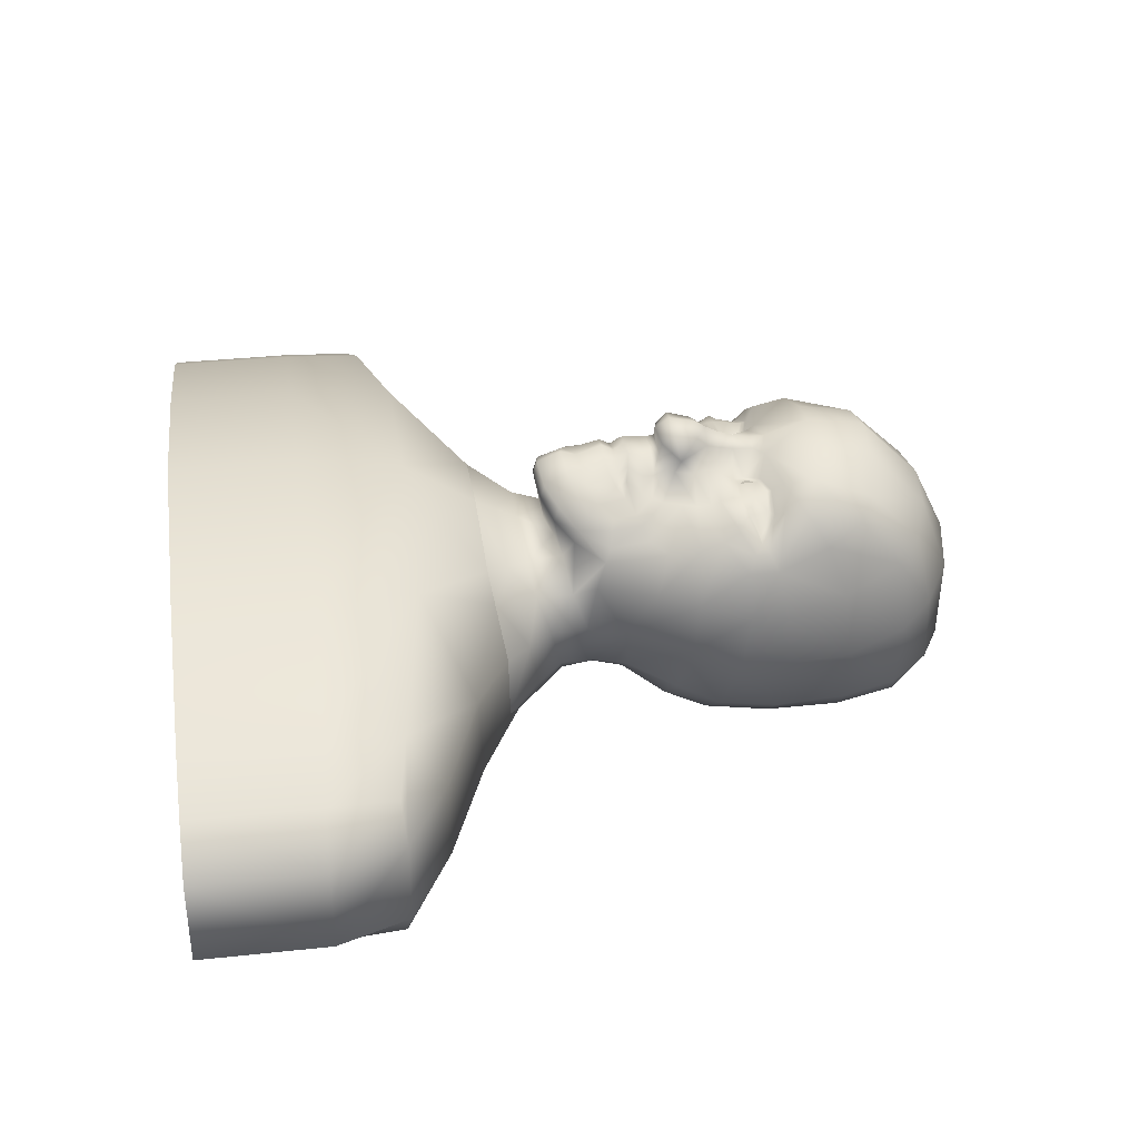
<metadata>
{"format":"obj","ext":"obj","renderer":"f3d","projection":"perspective","resolution":1024,"background":"white","views":[{"elev":35.1,"azim":82.0,"up":"+Z"}]}
</metadata>
<code>
v  -0.3787 4.106 3.716
v  -0.3415 4.378 3.583
v  -0.7411 4.152 3.555
v  -0.6344 4.397 3.434
v  -1.047 4.291 3.316
v  -0.9198 4.421 3.268
v  -1.249 4.485 3.098
v  -0.9289 4.553 3.381
v  -0.673 4.613 3.619
v  -0.3767 4.66 3.817
v  -0.485 3.546 3.514
v  -0.9096 3.639 3.318
v  -1.334 3.816 3.076
v  -1.602 4.134 2.789
v  -1.557 4.688 2.853
v  -1.163 4.888 3.168
v  -0.8046 4.97 3.42
v  -0.4042 5.024 3.767
v  -0.9711 7.088 3.231
v  -1.701 6.964 3.2
v  -1.713 7.139 3.2
v  -1.077 7.229 3.175
v  -2.336 7.152 3.007
v  -2.166 7.272 3.007
v  -2.653 7.484 2.473
v  -2.453 7.473 2.576
v  -2.16 7.859 2.956
v  -2.031 7.741 2.956
v  -1.556 7.896 3.233
v  -1.547 7.778 3.233
v  -0.9651 7.735 3.201
v  -1.113 7.627 3.219
v  -0.721 7.39 3.113
v  -0.879 7.393 3.126
v  -0.7155 6.816 3.312
v  -1.682 6.663 3.12
v  -2.502 6.984 2.774
v  -2.828 7.315 2.314
v  -2.806 7.654 2.302
v  -2.361 8.064 3.094
v  -1.765 8.126 3.535
v  -0.6401 7.9 3.695
v  -0.41 7.661 3.71
v  -0.2578 7.205 3.655
v  -0.3078 6.811 3.755
v  -0.378 6.549 3.855
v  -0.4959 6.301 4.151
v  -0.5099 5.733 4.319
v  -0.4673 5.461 4.06
v  -0.8408 5.86 3.77
v  -0.5885 5.468 3.388
v  -0.639 5.756 3.355
v  -1.465 5.342 3.079
v  -1.587 5.76 3.058
v  -1.983 4.93 2.367
v  -2.282 5.37 2.136
v  -0.7305 6.537 3.436
v  -1.686 6.444 3.053
v  -2.557 6.601 2.555
v  -0.8323 6.174 3.388
v  -1.686 6.106 3.027
v  -2.57 6.087 2.399
v  -0.4042 5.406 3.775
v  -2.501 8.633 2.997
v  -1.87 8.895 3.644
v  -0.884 9.047 3.997
v  -3.006 7.85 1.904
v  -3.03 7.14 1.934
v  -0.6503 2.643 3.249
v  -1.137 2.921 2.929
v  -1.608 3.317 2.557
v  -0.6469 2.545 2.943
v  -1.165 2.804 2.589
v  -1.596 3.22 2.238
v  -1.007 10.36 3.685
v  -1.136 11.74 2.305
v  -3.252 7.222 0.7896
v  -3.288 8.078 0.7123
v  -2.034 10.17 3.187
v  -2.178 11.37 1.999
v  -2.619 9.835 2.835
v  -2.764 10.82 1.687
v  -2.764 9.067 2.314
v  -3.148 9.474 1.18
v  -2.131 3.892 1.95
v  -1.978 4.024 2.245
v  -3.074 6 1.15
v  -2.683 5.064 1.285
v  -0.6571 2.855 1.883
v  -1.188 2.999 1.611
v  -2.027 3.137 1.038
v  -3.289 7.005 -0.5686
v  -2.189 3.684 1.269
v  -2.392 4.351 0.0255
v  -3.06 5.895 -0.1234
v  -2.897 6.618 -1.896
v  -2.1 4.468 -1.089
v  -2.592 5.572 -1.502
v  -1.863 6.481 -2.793
v  -1.35 4.439 -1.696
v  -1.653 5.463 -2.403
v  0 4.592 3.873
v  0 7.661 3.787
v  0 2.453 3.243
v  0 2.707 1.88
v  -1.256 2.981 -1.661
v  -4.389 -0.6383 3.123
v  -4.313 -0.505 -3.234
v  -8.06 -0.4064 0.6805
v  -3.538 1.404 0.4037
v  -2.329 1.092 2.115
v  -2.368 1.769 -1.954
v  -1.995 2.852 -0.9617
v  -2.382 2.562 0.2359
v  -2.221 2.245 1.188
v  -1.519 2.081 1.732
v  -7.946 -1.259 -2.803
v  -8.065 -1.259 2.128
v  -5.235 0.5184 0.6257
v  -7.982 -0.3918 -1.338
v  -3.501 1.44 -1.181
v  -5.24 0.6188 -1.362
v  0 -0.1216 -3.579
v  0 5.711 4.474
v  0 4.465 -2.008
v  0 5.046 3.777
v  0 3.053 -1.928
v  0 -0.6182 3.707
v  0 1.07 2.531
v  0 1.857 -2.43
v  -1.631 7.453 3.216
v  -1.077 7.229 3.175
v  -1.113 7.627 3.219
v  -0.879 7.393 3.126
v  -2.229 3.456 0.1307
v  -1.916 3.65 -1.025
v  -1.213 3.71 -1.577
v  -1.314 5.115 3.124
v  -1.77 4.809 2.68
v  -0.7927 5.202 3.404
v  -0.4042 5.215 3.771
v  -0.5463 3.205 3.518
v  -1.023 3.335 3.241
v  -1.471 3.594 2.864
v  -1.79 4.079 2.603
v  0 5.224 3.781
v  0 3.111 3.769
v  -1.179 12.43 0.4354
v  -3.288 8.174 -0.5876
v  -2.247 11.79 0.1416
v  -2.872 11.01 -0.1694
v  -3.247 9.594 -0.4985
v  0 12.62 0.8112
v  -1.179 12.38 -1.61
v  -3.019 7.987 -2.019
v  -2.038 11.88 -1.675
v  -2.706 10.94 -1.848
v  -2.99 9.62 -1.954
v  0 12.7 -1.592
v  -0.9315 6.422 -3.198
v  -0.6138 4.452 -1.93
v  -0.8263 5.463 -2.655
v  -0.6282 3.017 -1.795
v  -2.156 -0.3044 -3.443
v  -1.184 1.813 -2.192
v  -0.5731 3.734 -1.837
v  -0.9896 8.086 -3.514
v  -1.048 11.45 -2.994
v  0 11.65 -3.268
v  -1.921 8.059 -3.025
v  -1.98 11.16 -2.624
v  -1.019 9.951 -3.498
v  0 10.09 -3.714
v  -1.95 9.784 -2.996
v  -2.96 1.983 0.3198
v  -1.924 1.587 1.924
v  -1.812 2.375 -1.808
v  -2.55 2.244 -1.071
v  0 2.455 -2.179
v  -0.906 2.415 -1.993
v  -2.358 1.752 1.252
v  -2.764 1.204 1.499
v  -9.913 -1.431 0.6803
v  -9.302 -1.51 -2.219
v  -9.362 -1.51 1.484
v  -9.914 -1.431 -1.338
v  -4.389 -3.088 3.317
v  -4.313 -3.088 -3.417
v  -7.875 -3.088 -3.038
v  -7.994 -3.088 2.277
v  0 -3.088 -3.799
v  0 -3.088 4.051
v  -2.156 -3.088 -3.608
v  -10.52 -3.088 0.731
v  -9.353 -3.088 -2.31
v  -9.413 -3.088 1.533
v  -10.52 -3.088 -1.338
v  0.3415 4.378 3.583
v  0.6344 4.397 3.434
v  0.7411 4.152 3.555
v  0.3787 4.106 3.716
v  0.9198 4.421 3.268
v  1.047 4.291 3.316
v  1.249 4.485 3.098
v  0.9288 4.553 3.381
v  0.673 4.613 3.619
v  0.3767 4.66 3.817
v  0 4.377 3.701
v  0.485 3.546 3.514
v  0 3.496 3.654
v  0 4.093 3.865
v  0.9096 3.639 3.318
v  1.334 3.816 3.076
v  1.602 4.134 2.789
v  1.557 4.688 2.853
v  1.163 4.888 3.168
v  0.8046 4.97 3.42
v  0.4042 5.024 3.767
v  0.9711 7.088 3.231
v  1.077 7.229 3.175
v  1.713 7.139 3.2
v  1.701 6.964 3.2
v  2.166 7.272 3.007
v  2.336 7.152 3.007
v  2.453 7.473 2.576
v  2.653 7.484 2.473
v  2.031 7.741 2.956
v  2.16 7.859 2.956
v  1.547 7.778 3.233
v  1.556 7.896 3.233
v  1.113 7.627 3.219
v  0.9651 7.735 3.201
v  0.879 7.393 3.126
v  0.721 7.39 3.113
v  1.682 6.663 3.12
v  0.7155 6.816 3.312
v  2.502 6.984 2.774
v  2.828 7.315 2.314
v  2.806 7.654 2.302
v  2.361 8.064 3.094
v  1.765 8.126 3.535
v  0.6401 7.9 3.695
v  0.41 7.661 3.71
v  0.2578 7.205 3.655
v  0 8.011 3.801
v  0 7.248 3.877
v  0.3078 6.811 3.755
v  0 6.858 4.01
v  0.378 6.549 3.855
v  0 6.567 4.164
v  0.4959 6.301 4.151
v  0 6.314 4.335
v  0.5099 5.733 4.319
v  0.8408 5.86 3.77
v  0.4673 5.461 4.06
v  0.639 5.756 3.355
v  0.5885 5.468 3.388
v  1.587 5.76 3.058
v  1.465 5.342 3.079
v  2.282 5.37 2.136
v  1.983 4.93 2.367
v  1.686 6.444 3.053
v  0.7305 6.537 3.436
v  2.557 6.601 2.555
v  1.77 4.809 2.68
v  1.314 5.115 3.124
v  0.7927 5.202 3.404
v  1.686 6.106 3.027
v  0.8323 6.174 3.388
v  2.57 6.087 2.399
v  0.4042 5.215 3.771
v  0.4042 5.406 3.775
v  1.87 8.895 3.644
v  2.501 8.633 2.997
v  0.884 9.047 3.997
v  3.006 7.85 1.904
v  3.03 7.14 1.934
v  0.5463 3.205 3.518
v  1.023 3.335 3.241
v  1.471 3.594 2.864
v  0.6503 2.643 3.249
v  0.6469 2.545 2.943
v  0 2.553 3.524
v  1.137 2.921 2.929
v  1.165 2.804 2.589
v  1.608 3.317 2.557
v  1.596 3.22 2.238
v  3.252 7.222 0.7896
v  1.136 11.74 2.305
v  2.178 11.37 1.999
v  2.034 10.17 3.187
v  1.007 10.36 3.685
v  2.764 10.82 1.687
v  2.619 9.835 2.835
v  3.148 9.474 1.18
v  2.764 9.067 2.314
v  3.288 8.078 0.7123
v  1.978 4.024 2.245
v  2.131 3.892 1.95
v  3.074 6 1.15
v  1.79 4.079 2.603
v  2.683 5.064 1.285
v  0.6571 2.855 1.883
v  1.188 2.999 1.611
v  2.027 3.137 1.038
v  2.189 3.684 1.269
v  3.06 5.895 -0.1234
v  2.392 4.351 0.0255
v  3.289 7.005 -0.5686
v  2.592 5.572 -1.502
v  2.1 4.468 -1.089
v  2.897 6.618 -1.896
v  1.653 5.463 -2.403
v  1.35 4.439 -1.696
v  1.863 6.481 -2.793
v  0.8263 5.463 -2.655
v  0.6138 4.452 -1.93
v  0.9315 6.422 -3.198
v  1.631 7.453 3.216
v  2.229 3.456 0.1307
v  1.916 3.65 -1.025
v  1.213 3.71 -1.577
v  2.221 2.245 1.188
v  1.519 2.081 1.732
v  0 2.021 2.036
v  0 5.403 3.785
v  0 5.359 4.241
v  0 9.047 4.147
v  0 10.42 3.914
v  0 11.85 2.435
v  0.6282 3.017 -1.795
v  0.5731 3.734 -1.837
v  0 3.759 -1.918
v  3.538 1.404 0.4037
v  3.501 1.44 -1.181
v  5.24 0.6188 -1.362
v  5.235 0.5184 0.6257
v  4.389 -0.6383 3.123
v  2.764 1.204 1.499
v  2.329 1.092 2.115
v  2.96 1.983 0.3198
v  2.55 2.244 -1.071
v  2.358 1.752 1.252
v  0 1.545 2.284
v  1.924 1.587 1.924
v  8.06 -0.4064 0.6805
v  8.065 -1.259 2.128
v  7.946 -1.259 -2.803
v  7.982 -0.3918 -1.338
v  4.313 -0.505 -3.234
v  2.156 -0.3044 -3.443
v  1.184 1.813 -2.192
v  0.906 2.415 -1.993
v  2.368 1.769 -1.954
v  1.995 2.852 -0.9617
v  1.256 2.981 -1.661
v  1.812 2.375 -1.808
v  1.077 7.229 3.175
v  1.113 7.627 3.219
v  0.879 7.393 3.126
v  2.382 2.562 0.2359
v  1.179 12.43 0.4354
v  2.247 11.79 0.1416
v  2.872 11.01 -0.1694
v  3.247 9.594 -0.4985
v  3.288 8.174 -0.5876
v  1.179 12.38 -1.61
v  2.038 11.88 -1.675
v  2.706 10.94 -1.848
v  2.99 9.62 -1.954
v  3.019 7.987 -2.019
v  0 5.453 -2.849
v  0 6.393 -3.449
v  0.9896 8.086 -3.514
v  1.019 9.951 -3.498
v  0 8.136 -3.751
v  1.921 8.059 -3.025
v  1.95 9.784 -2.996
v  1.048 11.45 -2.994
v  1.98 11.16 -2.624
v  9.302 -1.51 -2.219
v  9.914 -1.431 -1.338
v  9.913 -1.431 0.6803
v  9.362 -1.51 1.484
v  2.156 -3.088 -3.608
v  4.313 -3.088 -3.417
v  7.875 -3.088 -3.038
v  7.994 -3.088 2.277
v  4.389 -3.088 3.317
v  9.353 -3.088 -2.31
v  9.413 -3.088 1.533
v  10.52 -3.088 -1.338
v  10.52 -3.088 0.731
v  -4.389 -6.041 3.317
v  -4.313 -6.041 -3.417
v  -7.875 -6.041 -3.038
v  -7.994 -6.041 2.277
v  0 -6.041 -3.799
v  0 -6.041 4.051
v  -2.156 -6.041 -3.608
v  -10.52 -6.041 0.731
v  -9.353 -6.041 -2.31
v  -9.413 -6.041 1.533
v  -10.52 -6.041 -1.338
v  2.156 -6.041 -3.608
v  4.313 -6.041 -3.417
v  7.875 -6.041 -3.038
v  7.994 -6.041 2.277
v  4.389 -6.041 3.317
v  9.353 -6.041 -2.31
v  9.413 -6.041 1.533
v  10.52 -6.041 -1.338
v  10.52 -6.041 0.731
g wloski
f 2 4 3
f 3 1 2
f 4 6 5
f 5 3 4
f 6 7 5
f 7 6 8
f 6 4 9
f 9 8 6
f 4 2 10
f 10 9 4
f 2 208 102
f 102 10 2
f 1 11 210
f 210 211 1
f 3 12 11
f 11 1 3
f 5 13 12
f 12 3 5
f 7 14 13
f 13 5 7
f 7 15 14
f 8 16 15
f 15 7 8
f 9 17 16
f 16 8 9
f 10 18 17
f 17 9 10
f 19 22 21
f 21 20 19
f 21 24 23
f 23 20 21
f 24 26 25
f 25 23 24
f 26 28 27
f 27 25 26
f 28 30 29
f 29 27 28
f 30 32 31
f 31 29 30
f 32 34 33
f 33 31 32
f 34 22 19
f 19 33 34
f 20 36 35
f 35 19 20
f 23 37 36
f 36 20 23
f 25 38 37
f 37 23 25
f 25 39 38
f 27 40 39
f 39 25 27
f 29 41 40
f 40 27 29
f 31 42 41
f 41 29 31
f 33 43 42
f 42 31 33
f 33 44 43
f 19 35 44
f 44 33 19
f 43 103 245
f 245 42 43
f 43 44 246
f 246 103 43
f 45 248 246
f 246 44 45
f 46 250 248
f 248 45 46
f 47 252 250
f 250 46 47
f 47 48 124
f 124 252 47
f 48 50 49
f 50 52 51
f 52 54 53
f 53 51 52
f 54 56 55
f 55 53 54
f 57 35 36
f 36 58 57
f 36 37 59
f 59 58 36
f 53 55 139
f 139 138 53
f 140 138 16
f 16 17 140
f 60 57 58
f 58 61 60
f 52 60 61
f 61 54 52
f 61 58 59
f 59 62 61
f 54 61 62
f 62 56 54
f 45 44 35
f 35 57 45
f 46 45 57
f 57 60 46
f 47 46 50
f 50 48 47
f 46 60 50
f 52 50 60
f 140 141 63
f 63 51 140
f 51 49 50
f 41 65 64
f 64 40 41
f 42 66 65
f 65 41 42
f 40 64 67
f 67 39 40
f 39 67 68
f 68 38 39
f 38 68 59
f 59 37 38
f 142 147 210
f 210 11 142
f 12 143 142
f 142 11 12
f 13 144 143
f 143 12 13
f 69 72 104
f 104 283 69
f 70 73 72
f 72 69 70
f 71 74 73
f 73 70 71
f 67 77 68
f 76 80 79
f 79 75 76
f 80 82 81
f 81 79 80
f 82 84 83
f 83 81 82
f 84 78 67
f 67 83 84
f 71 86 85
f 85 74 71
f 86 55 56
f 56 85 86
f 87 68 77
f 66 75 79
f 79 65 66
f 81 64 65
f 65 79 81
f 64 81 83
f 83 67 64
f 71 144 145
f 145 86 71
f 15 139 145
f 145 14 15
f 62 87 88
f 88 56 62
f 59 68 87
f 87 62 59
f 72 89 105
f 105 104 72
f 73 90 89
f 89 72 73
f 74 91 90
f 90 73 74
f 85 93 91
f 91 74 85
f 87 95 94
f 94 88 87
f 77 92 95
f 95 87 77
f 95 98 97
f 97 94 95
f 92 96 98
f 98 95 92
f 98 101 100
f 100 97 98
f 96 99 101
f 101 98 96
f 162 161 100
f 100 101 162
f 160 162 101
f 101 99 160
f 30 131 32
f 63 49 51
f 85 56 88
f 88 93 85
f 93 88 94
f 135 91 93
f 93 94 135
f 136 135 94
f 94 97 136
f 137 136 97
f 97 100 137
f 90 91 115
f 115 116 90
f 89 90 116
f 89 116 325
f 89 325 105
f 208 2 1
f 1 211 208
f 126 18 10
f 10 102 126
f 63 141 146
f 146 326 63
f 48 49 327
f 327 124 48
f 328 66 42
f 42 245 328
f 329 75 66
f 66 328 329
f 330 76 75
f 75 329 330
f 327 49 63
f 63 326 327
f 127 163 166
f 166 333 127
f 67 78 77
f 110 121 122
f 122 119 110
f 119 107 182
f 182 110 119
f 128 129 111
f 111 107 128
f 175 178 121
f 121 110 175
f 182 181 175
f 175 110 182
f 129 344 176
f 176 111 129
f 119 109 118
f 118 107 119
f 117 120 122
f 122 108 117
f 123 164 165
f 165 130 123
f 130 165 180
f 180 179 130
f 112 108 122
f 122 121 112
f 120 109 119
f 119 122 120
f 113 106 177
f 177 178 113
f 131 21 22
f 131 22 32
f 24 21 131
f 28 131 30
f 24 131 28
f 26 24 28
f 132 133 134
f 113 114 135
f 135 136 113
f 106 113 136
f 136 137 106
f 137 100 161
f 161 166 137
f 114 115 91
f 91 135 114
f 15 16 138
f 138 139 15
f 51 53 138
f 138 140 51
f 140 17 18
f 18 141 140
f 69 283 147
f 147 142 69
f 70 69 142
f 142 143 70
f 144 71 70
f 70 143 144
f 144 13 14
f 14 145 144
f 139 55 86
f 86 145 139
f 141 18 126
f 126 146 141
f 80 76 148
f 148 150 80
f 82 80 150
f 150 151 82
f 84 82 151
f 151 152 84
f 78 84 152
f 152 149 78
f 76 330 153
f 153 148 76
f 150 148 154
f 154 156 150
f 151 150 156
f 156 157 151
f 152 151 157
f 157 158 152
f 149 152 158
f 158 155 149
f 148 153 159
f 159 154 148
f 162 372 125
f 125 161 162
f 160 373 372
f 372 162 160
f 106 137 166
f 166 163 106
f 164 108 112
f 112 165 164
f 165 112 177
f 177 180 165
f 125 333 166
f 166 161 125
f 92 149 155
f 155 96 92
f 77 78 149
f 149 92 77
f 172 173 376
f 376 167 172
f 174 172 167
f 167 170 174
f 154 159 169
f 169 168 154
f 373 160 167
f 167 376 373
f 156 154 168
f 168 171 156
f 160 99 170
f 170 167 160
f 168 169 173
f 173 172 168
f 171 168 172
f 172 174 171
f 96 155 170
f 170 99 96
f 170 155 158
f 158 174 170
f 174 158 157
f 157 171 174
f 171 157 156
f 114 113 178
f 178 175 114
f 176 116 115
f 115 181 176
f 344 325 116
f 116 176 344
f 163 127 179
f 179 180 163
f 112 121 178
f 178 177 112
f 106 163 180
f 180 177 106
f 107 111 182
f 182 111 176
f 176 181 182
f 115 114 175
f 175 181 115
f 120 117 184
f 184 186 120
f 118 109 183
f 183 185 118
f 109 120 186
f 186 183 109
f 164 123 191
f 191 193 164
f 117 108 188
f 188 189 117
f 107 118 190
f 190 187 107
f 128 107 187
f 187 192 128
f 108 164 193
f 193 188 108
f 184 117 189
f 189 195 184
f 118 185 196
f 196 190 118
f 186 184 195
f 195 197 186
f 185 183 194
f 194 196 185
f 183 186 197
f 197 194 183
f 198 201 200
f 200 199 198
f 199 200 203
f 203 202 199
f 202 203 204
f 204 205 202
f 202 205 206
f 206 199 202
f 199 206 207
f 207 198 199
f 198 207 102
f 102 208 198
f 201 211 210
f 210 209 201
f 200 201 209
f 209 212 200
f 203 200 212
f 212 213 203
f 204 203 213
f 213 214 204
f 204 214 215
f 205 204 215
f 215 216 205
f 206 205 216
f 216 217 206
f 207 206 217
f 217 218 207
f 219 222 221
f 221 220 219
f 221 222 224
f 224 223 221
f 223 224 226
f 226 225 223
f 225 226 228
f 228 227 225
f 227 228 230
f 230 229 227
f 229 230 232
f 232 231 229
f 231 232 234
f 234 233 231
f 233 234 219
f 219 220 233
f 222 219 236
f 236 235 222
f 224 222 235
f 235 237 224
f 226 224 237
f 237 238 226
f 226 238 239
f 228 226 239
f 239 240 228
f 230 228 240
f 240 241 230
f 232 230 241
f 241 242 232
f 234 232 242
f 242 243 234
f 234 243 244
f 219 234 244
f 244 236 219
f 243 242 245
f 245 103 243
f 243 103 246
f 246 244 243
f 247 244 246
f 246 248 247
f 249 247 248
f 248 250 249
f 251 249 250
f 250 252 251
f 251 252 124
f 124 253 251
f 253 255 254
f 254 257 256
f 256 257 259
f 259 258 256
f 258 259 261
f 261 260 258
f 263 262 235
f 235 236 263
f 235 262 264
f 264 237 235
f 259 266 265
f 265 261 259
f 267 217 216
f 216 266 267
f 269 268 262
f 262 263 269
f 256 258 268
f 268 269 256
f 268 270 264
f 264 262 268
f 258 260 270
f 270 268 258
f 247 263 236
f 236 244 247
f 249 269 263
f 263 247 249
f 251 253 254
f 254 249 251
f 249 254 269
f 256 269 254
f 267 257 272
f 272 271 267
f 257 254 255
f 241 240 274
f 274 273 241
f 242 241 273
f 273 275 242
f 240 239 276
f 276 274 240
f 239 238 277
f 277 276 239
f 238 237 264
f 264 277 238
f 278 209 210
f 210 147 278
f 212 209 278
f 278 279 212
f 213 212 279
f 279 280 213
f 281 283 104
f 104 282 281
f 284 281 282
f 282 285 284
f 286 284 285
f 285 287 286
f 276 277 288
f 289 292 291
f 291 290 289
f 290 291 294
f 294 293 290
f 293 294 296
f 296 295 293
f 295 296 276
f 276 297 295
f 286 287 299
f 299 298 286
f 298 299 260
f 260 261 298
f 300 288 277
f 275 273 291
f 291 292 275
f 294 291 273
f 273 274 294
f 274 276 296
f 296 294 274
f 286 298 301
f 301 280 286
f 215 214 301
f 301 265 215
f 270 260 302
f 302 300 270
f 264 270 300
f 300 277 264
f 282 104 105
f 105 303 282
f 285 282 303
f 303 304 285
f 287 285 304
f 304 305 287
f 299 287 305
f 305 306 299
f 300 302 308
f 308 307 300
f 288 300 307
f 307 309 288
f 307 308 311
f 311 310 307
f 309 307 310
f 310 312 309
f 310 311 314
f 314 313 310
f 312 310 313
f 313 315 312
f 316 313 314
f 314 317 316
f 318 315 313
f 313 316 318
f 229 231 319
f 272 257 255
f 299 306 302
f 302 260 299
f 306 308 302
f 320 308 306
f 306 305 320
f 321 311 308
f 308 320 321
f 322 314 311
f 311 321 322
f 304 324 323
f 323 305 304
f 303 105 325
f 303 325 324
f 303 324 304
f 208 211 201
f 201 198 208
f 126 102 207
f 207 218 126
f 272 326 146
f 146 271 272
f 253 124 327
f 327 255 253
f 328 245 242
f 242 275 328
f 329 328 275
f 275 292 329
f 330 329 292
f 292 289 330
f 327 326 272
f 272 255 327
f 127 333 332
f 332 331 127
f 276 288 297
f 334 337 336
f 336 335 334
f 337 334 339
f 339 338 337
f 128 338 340
f 340 129 128
f 341 334 335
f 335 342 341
f 339 334 341
f 341 343 339
f 129 340 345
f 345 344 129
f 337 338 347
f 347 346 337
f 348 350 336
f 336 349 348
f 123 130 352
f 352 351 123
f 130 179 353
f 353 352 130
f 354 335 336
f 336 350 354
f 349 336 337
f 337 346 349
f 355 342 357
f 357 356 355
f 319 220 221
f 319 231 220
f 223 319 221
f 227 229 319
f 223 227 319
f 225 227 223
f 358 360 359
f 355 321 320
f 320 361 355
f 356 322 321
f 321 355 356
f 322 332 317
f 317 314 322
f 361 320 305
f 305 323 361
f 215 265 266
f 266 216 215
f 257 267 266
f 266 259 257
f 267 271 218
f 218 217 267
f 281 278 147
f 147 283 281
f 284 279 278
f 278 281 284
f 280 279 284
f 284 286 280
f 280 301 214
f 214 213 280
f 265 301 298
f 298 261 265
f 271 146 126
f 126 218 271
f 290 363 362
f 362 289 290
f 293 364 363
f 363 290 293
f 295 365 364
f 364 293 295
f 297 366 365
f 365 295 297
f 289 362 153
f 153 330 289
f 363 368 367
f 367 362 363
f 364 369 368
f 368 363 364
f 365 370 369
f 369 364 365
f 366 371 370
f 370 365 366
f 362 367 159
f 159 153 362
f 316 317 125
f 125 372 316
f 318 316 372
f 372 373 318
f 356 331 332
f 332 322 356
f 351 352 354
f 354 350 351
f 352 353 357
f 357 354 352
f 125 317 332
f 332 333 125
f 309 312 371
f 371 366 309
f 288 309 366
f 366 297 288
f 375 374 376
f 376 173 375
f 378 377 374
f 374 375 378
f 367 379 169
f 169 159 367
f 373 376 374
f 374 318 373
f 368 380 379
f 379 367 368
f 318 374 377
f 377 315 318
f 379 375 173
f 173 169 379
f 380 378 375
f 375 379 380
f 312 315 377
f 377 371 312
f 377 378 370
f 370 371 377
f 378 380 369
f 369 370 378
f 380 368 369
f 361 341 342
f 342 355 361
f 345 343 323
f 323 324 345
f 344 345 324
f 324 325 344
f 331 353 179
f 179 127 331
f 354 357 342
f 342 335 354
f 356 357 353
f 353 331 356
f 338 339 340
f 339 343 345
f 345 340 339
f 323 343 341
f 341 361 323
f 349 382 381
f 381 348 349
f 347 384 383
f 383 346 347
f 346 383 382
f 382 349 346
f 351 385 191
f 191 123 351
f 348 387 386
f 386 350 348
f 338 389 388
f 388 347 338
f 128 192 389
f 389 338 128
f 350 386 385
f 385 351 350
f 381 390 387
f 387 348 381
f 347 388 391
f 391 384 347
f 382 392 390
f 390 381 382
f 384 391 393
f 393 383 384
f 383 393 392
f 392 382 383
f 193 191 398
f 398 400 193
f 189 188 395
f 395 396 189
f 187 190 397
f 397 394 187
f 192 187 394
f 394 399 192
f 188 193 400
f 400 395 188
f 195 189 396
f 396 402 195
f 190 196 403
f 403 397 190
f 197 195 402
f 402 404 197
f 196 194 401
f 401 403 196
f 194 197 404
f 404 401 194
f 191 385 405
f 405 398 191
f 386 387 407
f 407 406 386
f 388 389 409
f 409 408 388
f 389 192 399
f 399 409 389
f 385 386 406
f 406 405 385
f 387 390 410
f 410 407 387
f 391 388 408
f 408 411 391
f 390 392 412
f 412 410 390
f 393 391 411
f 411 413 393
f 392 393 413
f 413 412 392

</code>
